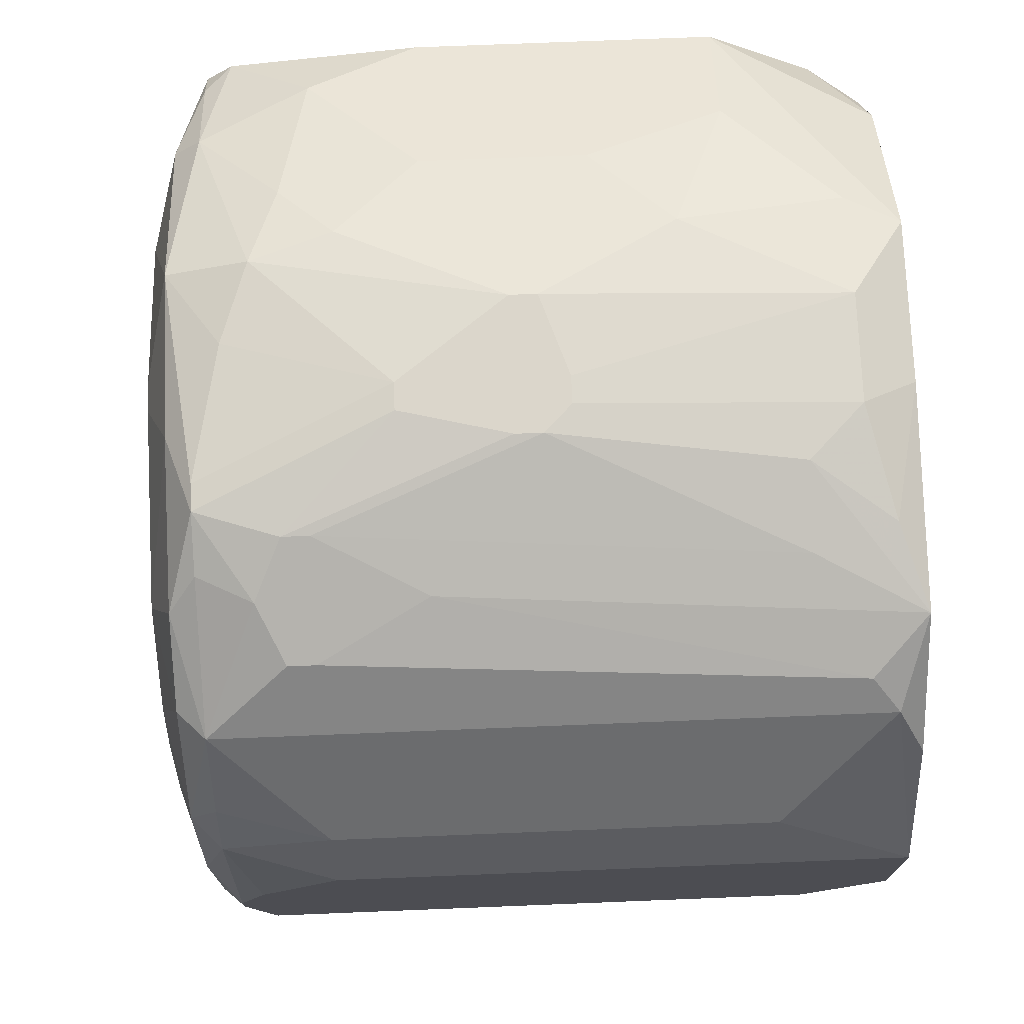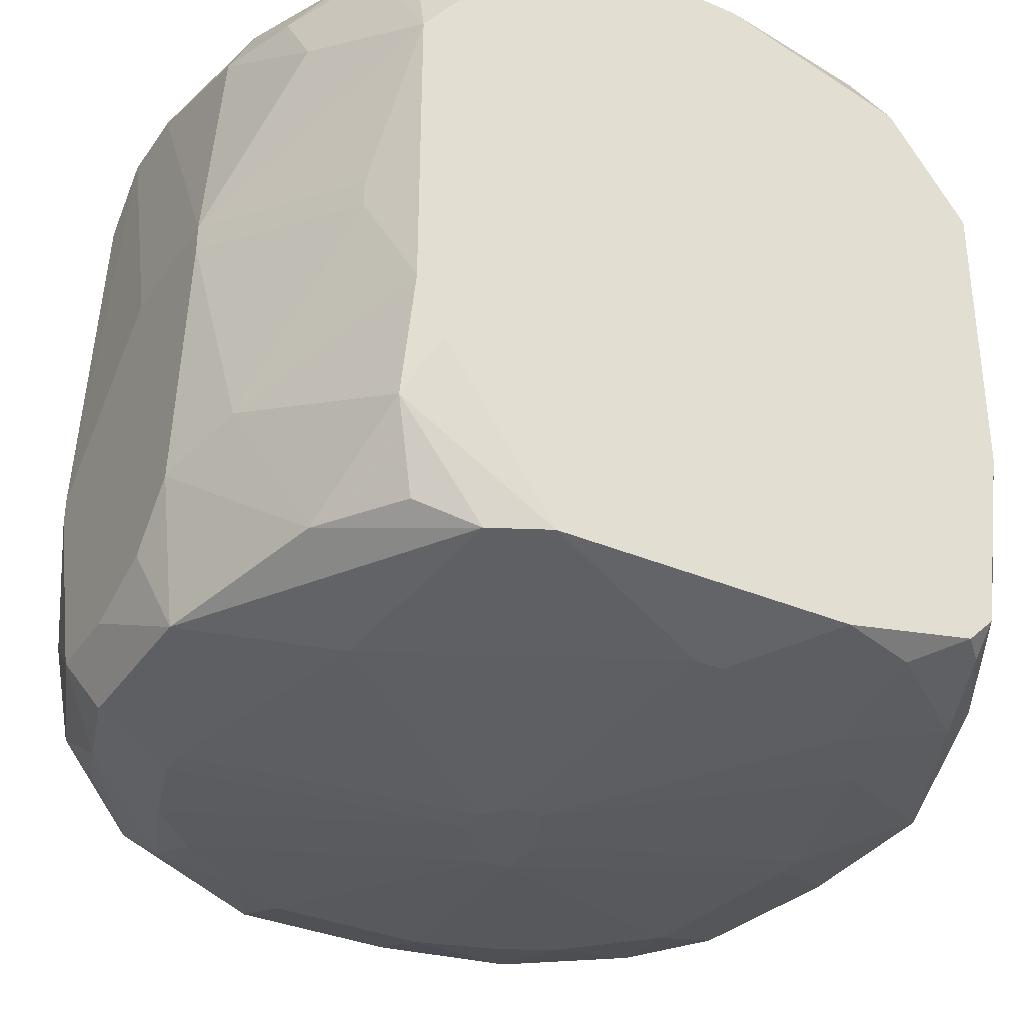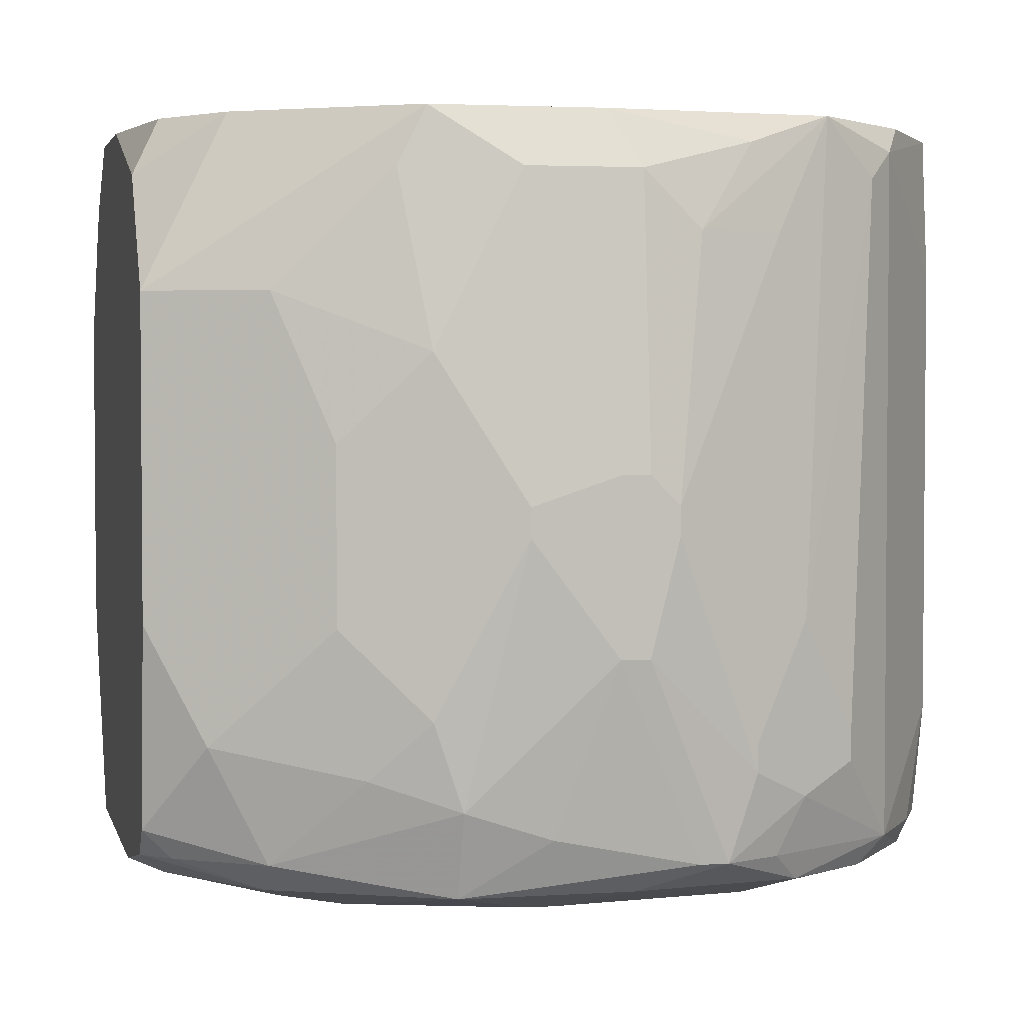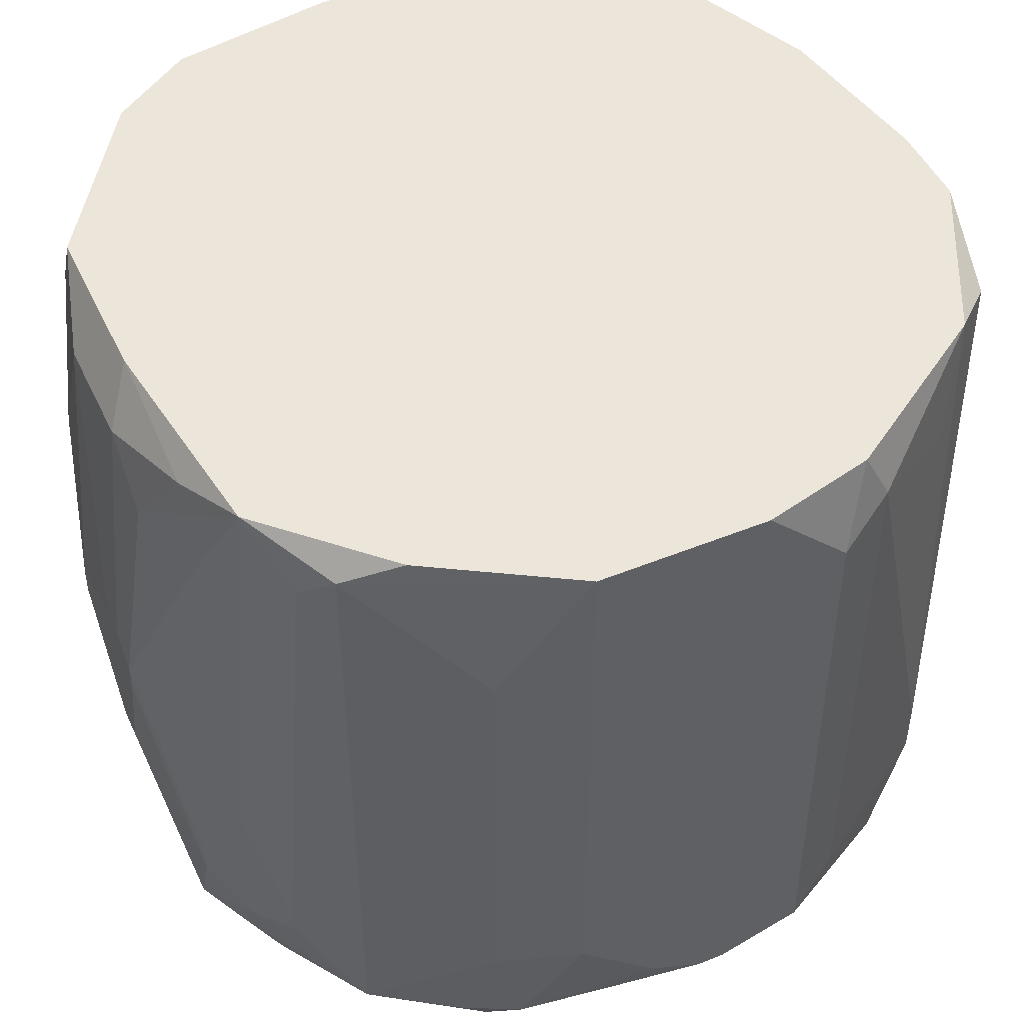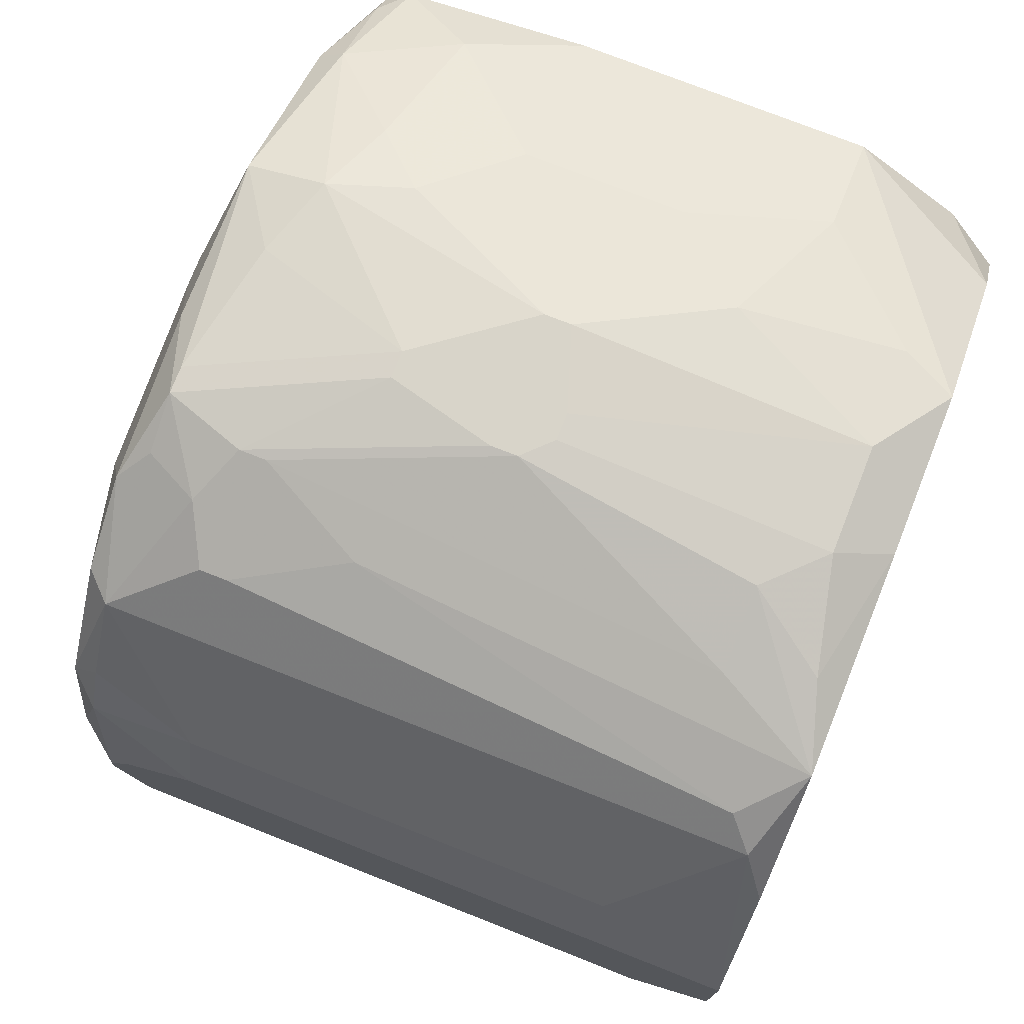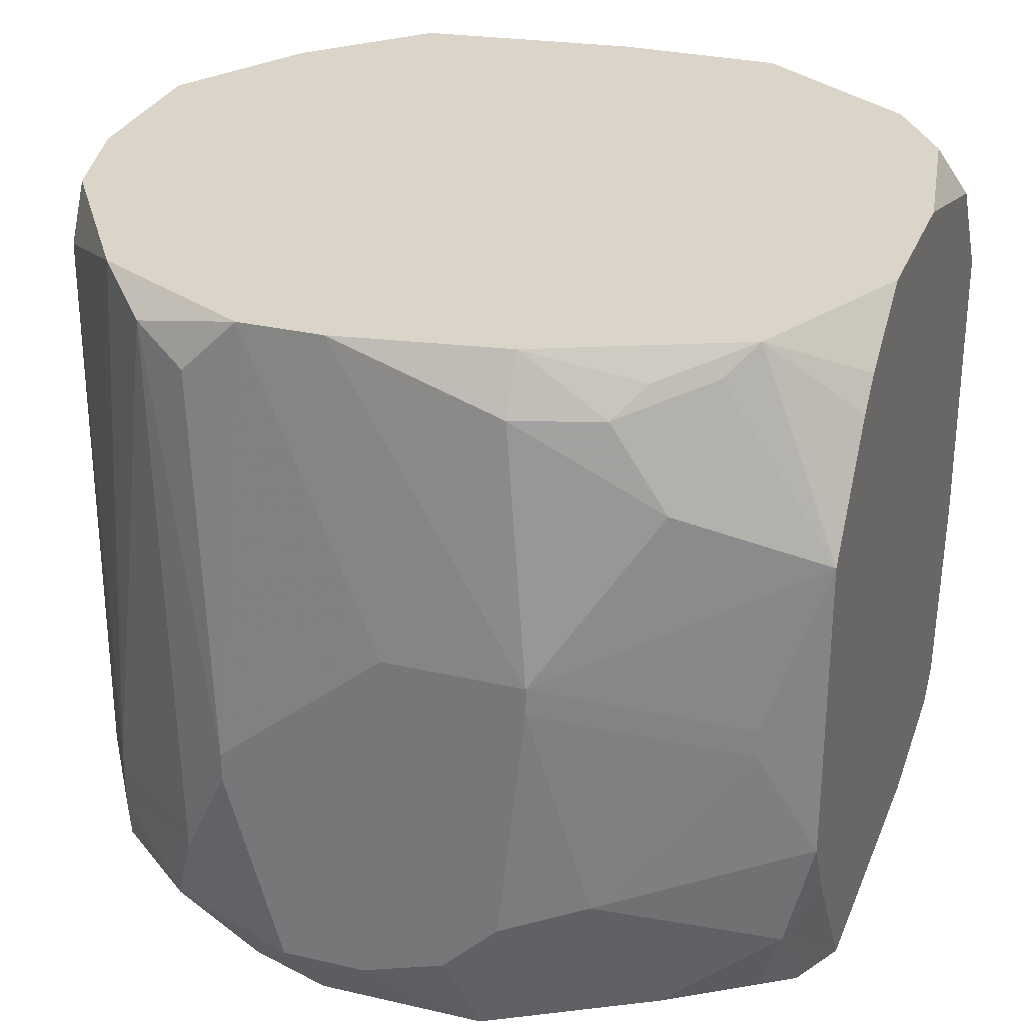
<metadata>
{"format":"obj","ext":"obj","renderer":"f3d","projection":"perspective","resolution":1024,"background":"white","views":[{"elev":73.5,"azim":87.7,"up":"+Z"},{"elev":-34.5,"azim":-119.7,"up":"+Y"},{"elev":3.0,"azim":-12.8,"up":"+Y"},{"elev":48.3,"azim":65.5,"up":"+Y"},{"elev":75.4,"azim":111.5,"up":"+Z"},{"elev":29.1,"azim":-160.9,"up":"+Y"}]}
</metadata>
<code>
v 0.1848 -0.0342 0.04216
v 0.2517 0.02374 0.06668
v 0.2517 0.02374 0.05331
v 0.2517 0.01706 0.04662
v 0.2517 -0.02306 0.06668
v 0.2517 -0.02975 0.05999
v 0.2517 -0.02975 0.04662
v 0.2517 -0.03198 0.05554
v 0.2517 -0.03198 0.05331
v 0.2494 0.02374 0.04439
v 0.2494 0.01929 0.04216
v 0.2494 0.0126 0.07337
v 0.2494 -0.02306 0.07337
v 0.2494 -0.02752 0.04216
v 0.2494 -0.03198 0.07114
v 0.2494 -0.0342 0.06222
v 0.2494 -0.0342 0.04885
v 0.2472 -0.03198 0.07559
v 0.2472 -0.0342 0.07337
v 0.245 0.02374 0.07782
v 0.1848 -0.0342 0.06668
v 0.245 -0.03198 0.03548
v 0.2427 0.02151 0.08228
v 0.2427 0.01483 0.03325
v 0.2427 -0.02083 0.03102
v 0.2427 -0.02529 0.03102
v 0.2427 -0.03198 0.08228
v 0.2427 -0.0342 0.03771
v 0.2427 -0.03643 0.06222
v 0.2427 -0.03643 0.04885
v 0.2405 0.02374 0.03102
v 0.2405 0.01929 0.08451
v 0.2405 -0.0342 0.08228
v 0.2405 -0.03643 0.06891
v 0.2405 -0.03643 0.04439
v 0.2383 -0.02306 0.08674
v 0.2383 -0.02529 0.08674
v 0.2383 -0.03643 0.07337
v 0.2361 0.02374 0.08674
v 0.2361 0.02151 0.02656
v 0.2361 -0.02975 0.02656
v 0.2361 -0.03198 0.02879
v 0.2361 -0.03643 0.03771
v 0.2338 -0.01415 0.08897
v 0.2338 -0.02083 0.02433
v 0.2338 -0.02306 0.02433
v 0.2338 -0.02752 0.08897
v 0.2338 -0.0342 0.08674
v 0.2316 0.01929 0.02433
v 0.2316 0.01483 0.08897
v 0.2316 -0.02752 0.02433
v 0.2316 -0.03198 0.08897
v 0.1848 -0.03198 0.07782
v 0.2316 -0.03643 0.08005
v 0.2316 -0.03643 0.03325
v 0.2294 0.02151 0.08897
v 0.2294 -0.01192 0.0221
v 0.2294 -0.01415 0.0221
v 0.2294 -0.02306 0.0912
v 0.2294 -0.02529 0.0912
v 0.2294 -0.0342 0.02656
v 0.2271 0.02374 0.02433
v 0.2271 -0.03198 0.0912
v 0.2249 -0.03198 0.0912
v 0.2249 0.01483 0.0912
v 0.2249 -0.02975 0.0221
v 0.2249 -0.03643 0.03102
v 0.2227 -0.03643 0.03102
v 0.2205 0.02374 0.02433
v 0.2227 -0.00523 0.09342
v 0.2227 -0.007459 0.09342
v 0.2227 -0.0342 0.02433
v 0.2227 -0.03866 0.05999
v 0.2227 -0.03866 0.05776
v 0.2205 0.01929 0.0912
v 0.2182 -0.003001 0.09342
v 0.2205 -0.003001 0.09342
v 0.2205 -0.01637 0.09342
v 0.2182 -0.01637 0.09342
v 0.2182 -0.02975 0.0221
v 0.2205 -0.0342 0.08897
v 0.2182 -0.03866 0.05999
v 0.2182 0.02374 0.08897
v 0.2182 -0.03866 0.05331
v 0.1848 -0.02975 0.08005
v 0.216 -0.03866 0.05331
v 0.216 -0.0007727 0.0221
v 0.2138 -0.02975 0.0912
v 0.216 -0.03643 0.08228
v 0.2138 -0.03643 0.08228
v 0.2138 -0.03866 0.05776
v 0.2138 -0.03866 0.05554
v 0.2115 0.01929 0.0912
v 0.2115 -0.00523 0.09342
v 0.2115 -0.007459 0.09342
v 0.2115 -0.02752 0.0221
v 0.2093 -0.0342 0.02433
v 0.2071 0.02374 0.02656
v 0.2071 0.01929 0.02433
v 0.2071 -0.02306 0.0221
v 0.2071 -0.02752 0.0912
v 0.2071 -0.0342 0.08897
v 0.2049 0.02374 0.08897
v 0.2049 0.005914 0.0912
v 0.2049 -0.0007727 0.0221
v 0.2049 -0.003001 0.0221
v 0.2049 -0.02083 0.0912
v 0.2026 0.01929 0.08897
v 0.2026 -0.03643 0.03548
v 0.2004 0.01929 0.02656
v 0.2004 -0.02083 0.02433
v 0.2004 -0.02529 0.08897
v 0.2004 -0.03643 0.07782
v 0.1982 0.02151 0.02879
v 0.1982 -0.0007727 0.08897
v 0.1982 -0.01415 0.08897
v 0.1959 0.0126 0.02656
v 0.1959 -0.03198 0.02879
v 0.1959 -0.03643 0.07337
v 0.1937 0.02151 0.03102
v 0.1937 0.01037 0.08674
v 0.1937 -0.03198 0.08451
v 0.1937 -0.0342 0.08228
v 0.1915 0.02374 0.08005
v 0.1915 0.02374 0.03325
v 0.1915 -0.03643 0.05999
v 0.1915 -0.03643 0.05776
v 0.1893 -0.00523 0.02879
v 0.1893 -0.007459 0.02879
v 0.1893 -0.02306 0.08451
v 0.1893 -0.03198 0.03325
v 0.187 0.02374 0.07337
v 0.187 -0.02529 0.03102
v 0.187 -0.03198 0.08005
v 0.187 -0.0342 0.07337
v 0.187 -0.0342 0.03771
v 0.1848 0.02374 0.05999
v 0.1848 0.02374 0.04662
v 0.1848 0.01929 0.07559
v 0.1848 0.01929 0.03993
v 0.1848 0.01706 0.03771
v 0.1848 0.01037 0.08228
v 0.1848 0.008142 0.03102
v 0.1848 -0.01415 0.08228
v 0.1848 -0.01637 0.03102
v 0.1848 -0.02083 0.03325
f 39 23 20
f 124 139 142
f 124 142 103
f 136 1 133
f 136 133 131
f 118 100 97
f 118 97 136
f 118 136 131
f 118 131 133
f 31 40 62
f 49 57 62
f 49 62 40
f 49 40 57
f 45 57 40
f 32 37 27
f 32 27 23
f 32 23 39
f 2 20 23
f 132 139 124
f 58 57 45
f 58 45 46
f 58 46 66
f 51 66 46
f 72 66 61
f 72 61 67
f 55 67 61
f 68 97 72
f 68 72 67
f 96 97 100
f 146 145 133
f 146 133 1
f 87 62 57
f 11 31 10
f 18 15 13
f 18 13 27
f 19 15 18
f 19 18 27
f 19 27 33
f 19 33 38
f 36 37 32
f 93 75 83
f 93 83 103
f 56 75 65
f 56 65 39
f 56 39 83
f 56 83 75
f 5 13 15
f 12 2 23
f 12 23 27
f 12 27 13
f 12 13 5
f 12 5 2
f 144 130 142
f 144 85 130
f 104 94 93
f 80 66 72
f 80 72 97
f 80 97 96
f 111 100 118
f 111 118 133
f 111 133 145
f 111 145 129
f 128 129 145
f 128 145 143
f 128 143 105
f 25 26 46
f 25 46 45
f 25 45 40
f 25 40 31
f 47 63 52
f 47 52 27
f 47 27 37
f 50 39 65
f 70 59 50
f 70 50 65
f 107 95 94
f 107 94 104
f 107 101 95
f 88 101 102
f 122 102 101
f 122 130 85
f 119 21 126
f 54 73 38
f 54 38 33
f 16 19 29
f 16 29 30
f 16 30 17
f 16 15 19
f 44 36 32
f 44 32 39
f 44 39 50
f 44 50 59
f 44 47 37
f 44 37 36
f 6 5 15
f 108 104 93
f 108 93 103
f 108 103 142
f 108 142 121
f 108 121 104
f 137 139 132
f 41 61 66
f 41 66 51
f 41 51 46
f 41 46 26
f 41 26 22
f 84 86 68
f 84 68 67
f 84 67 55
f 106 111 129
f 106 129 128
f 106 128 105
f 106 105 87
f 106 87 57
f 106 57 58
f 106 58 66
f 106 66 80
f 106 80 96
f 106 96 100
f 106 100 111
f 7 9 17
f 7 17 22
f 24 25 31
f 24 31 11
f 24 11 25
f 35 17 30
f 28 43 55
f 28 55 61
f 28 61 22
f 28 22 17
f 28 17 35
f 28 35 43
f 60 47 44
f 60 44 59
f 60 63 47
f 77 70 65
f 77 65 75
f 78 63 60
f 115 104 121
f 115 121 142
f 115 142 130
f 112 107 130
f 112 130 122
f 112 122 101
f 112 101 107
f 64 88 102
f 91 119 126
f 48 54 33
f 48 33 27
f 48 27 52
f 48 52 63
f 34 29 19
f 34 19 38
f 34 38 73
f 34 73 29
f 8 6 15
f 8 15 16
f 8 16 17
f 8 17 9
f 4 11 10
f 4 10 3
f 4 3 2
f 4 2 5
f 4 5 6
f 4 6 8
f 4 8 9
f 4 9 7
f 117 99 105
f 117 105 143
f 42 41 22
f 42 22 61
f 42 61 41
f 127 126 21
f 127 21 1
f 109 97 68
f 109 68 86
f 109 127 1
f 109 1 136
f 109 136 97
f 14 7 22
f 14 22 26
f 14 26 25
f 14 25 11
f 14 11 4
f 14 4 7
f 74 35 30
f 74 30 29
f 74 29 73
f 74 84 55
f 74 55 43
f 74 43 35
f 76 77 75
f 76 75 93
f 76 93 94
f 79 95 101
f 79 101 88
f 79 88 64
f 79 64 63
f 79 63 78
f 71 78 60
f 71 60 59
f 71 59 70
f 71 70 77
f 71 77 76
f 71 76 94
f 71 94 95
f 71 95 79
f 71 79 78
f 116 115 130
f 116 130 107
f 116 107 104
f 116 104 115
f 134 122 85
f 134 85 53
f 135 53 21
f 135 21 119
f 113 90 102
f 113 119 91
f 82 90 113
f 82 113 91
f 81 48 63
f 81 63 64
f 81 64 102
f 81 54 48
f 69 98 125
f 69 125 138
f 69 138 137
f 69 137 132
f 69 132 124
f 69 124 103
f 69 103 83
f 69 83 39
f 69 39 20
f 69 20 2
f 69 2 3
f 69 3 10
f 69 10 31
f 69 31 62
f 69 62 87
f 69 87 105
f 69 105 99
f 69 99 98
f 110 98 99
f 110 99 117
f 141 125 143
f 92 109 86
f 92 86 84
f 92 84 74
f 92 74 73
f 92 73 82
f 92 82 91
f 92 91 126
f 92 126 127
f 92 127 109
f 123 113 102
f 123 102 122
f 123 122 134
f 123 134 53
f 123 53 135
f 123 135 119
f 123 119 113
f 89 81 102
f 89 102 90
f 89 90 82
f 89 82 73
f 89 73 54
f 89 54 81
f 120 110 117
f 120 117 143
f 120 143 125
f 120 125 110
f 114 110 125
f 114 125 98
f 114 98 110
f 140 141 143
f 140 143 145
f 140 145 146
f 140 146 1
f 140 1 21
f 140 21 53
f 140 53 85
f 140 85 144
f 140 144 142
f 140 142 139
f 140 139 137
f 140 137 138
f 140 138 125
f 140 125 141

</code>
